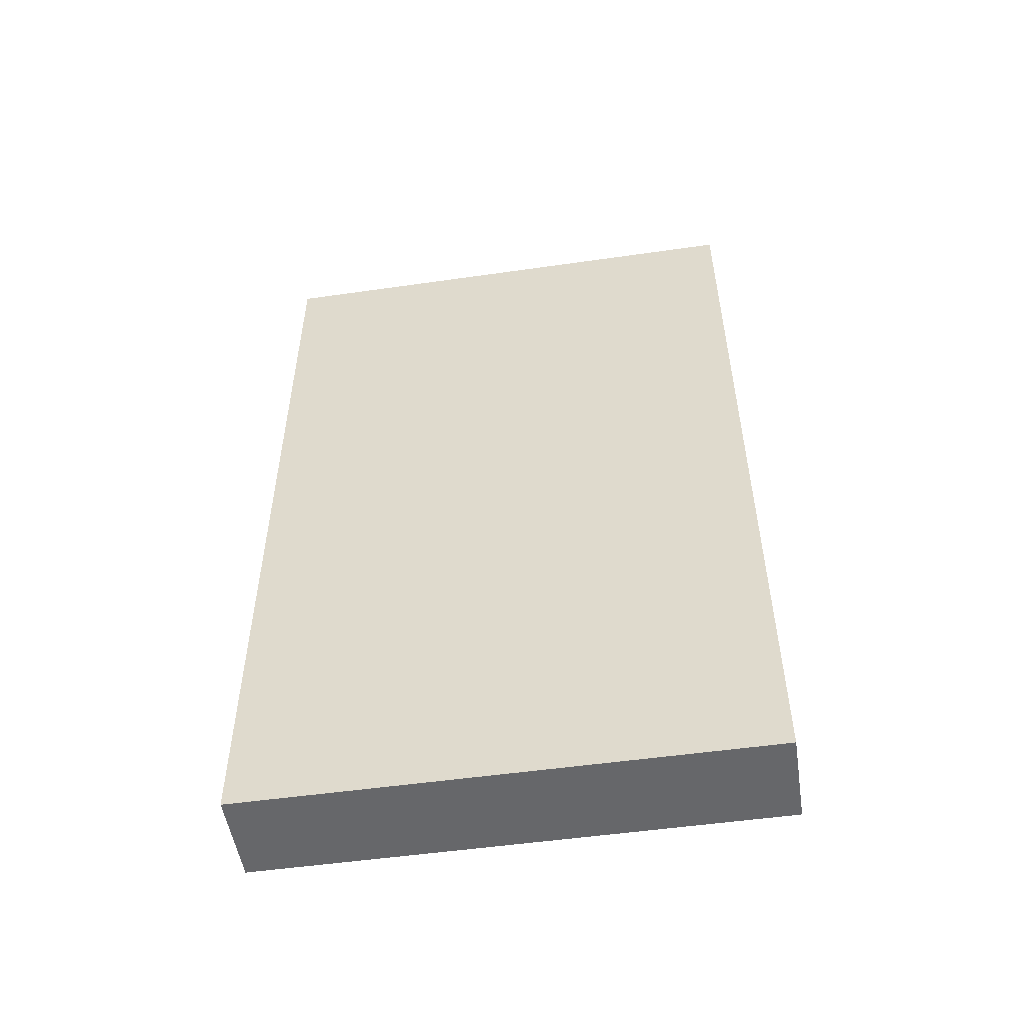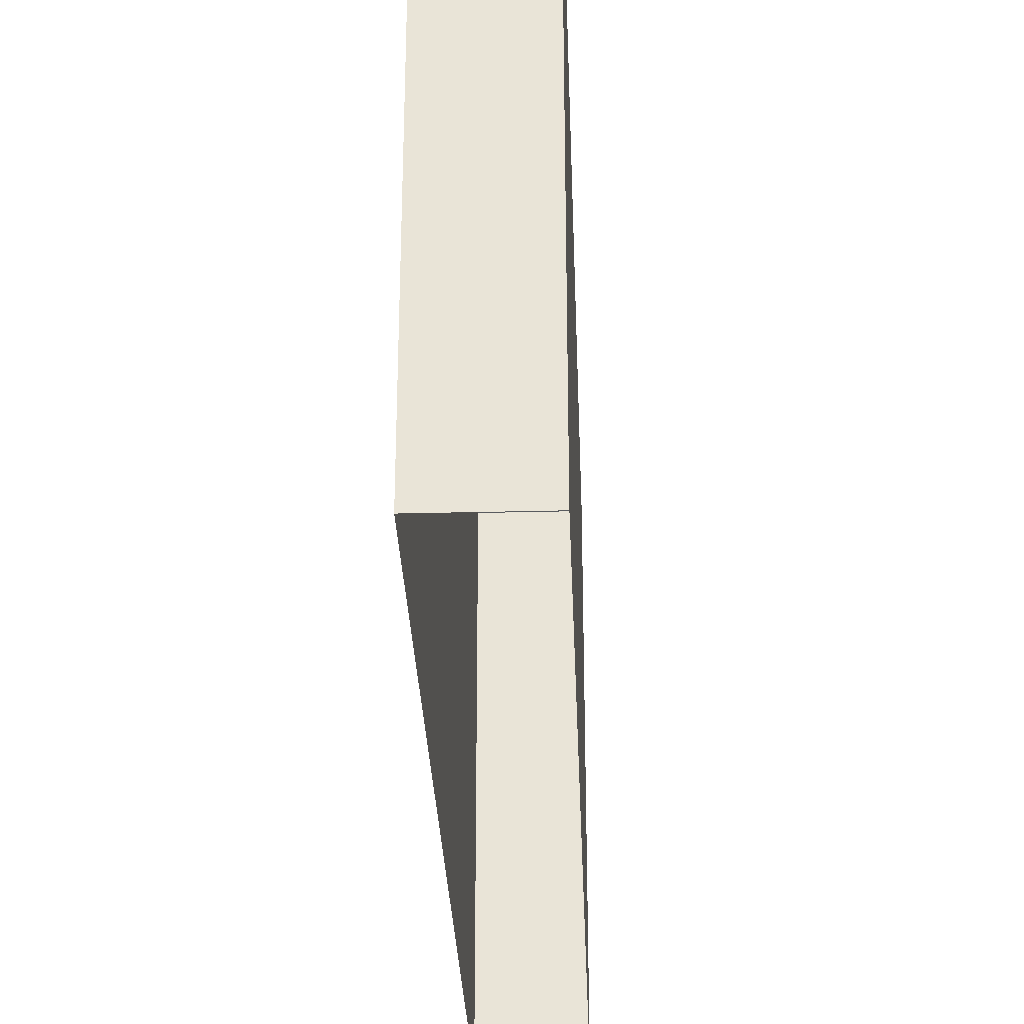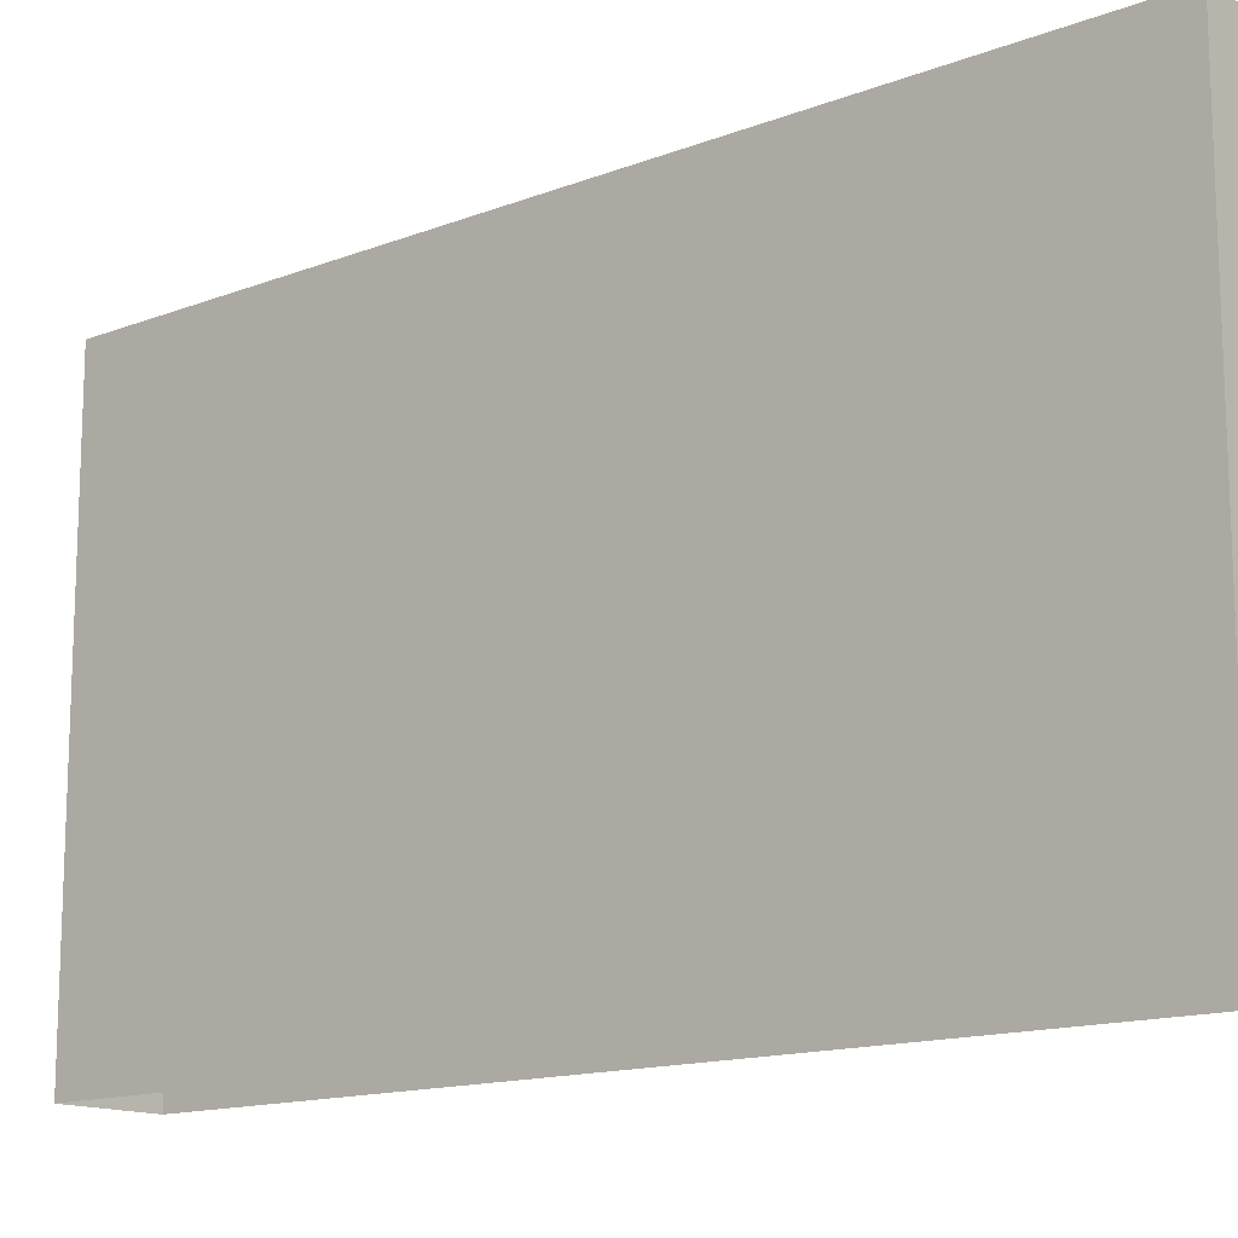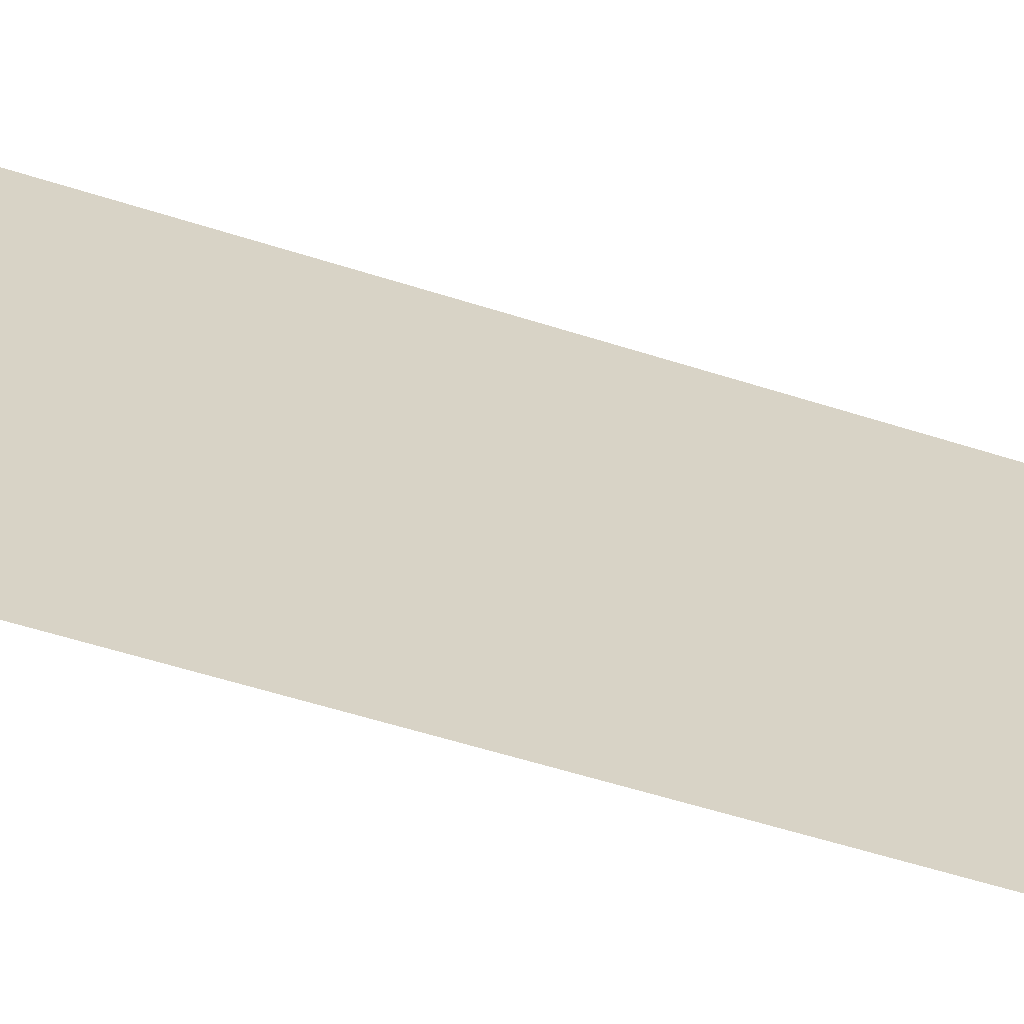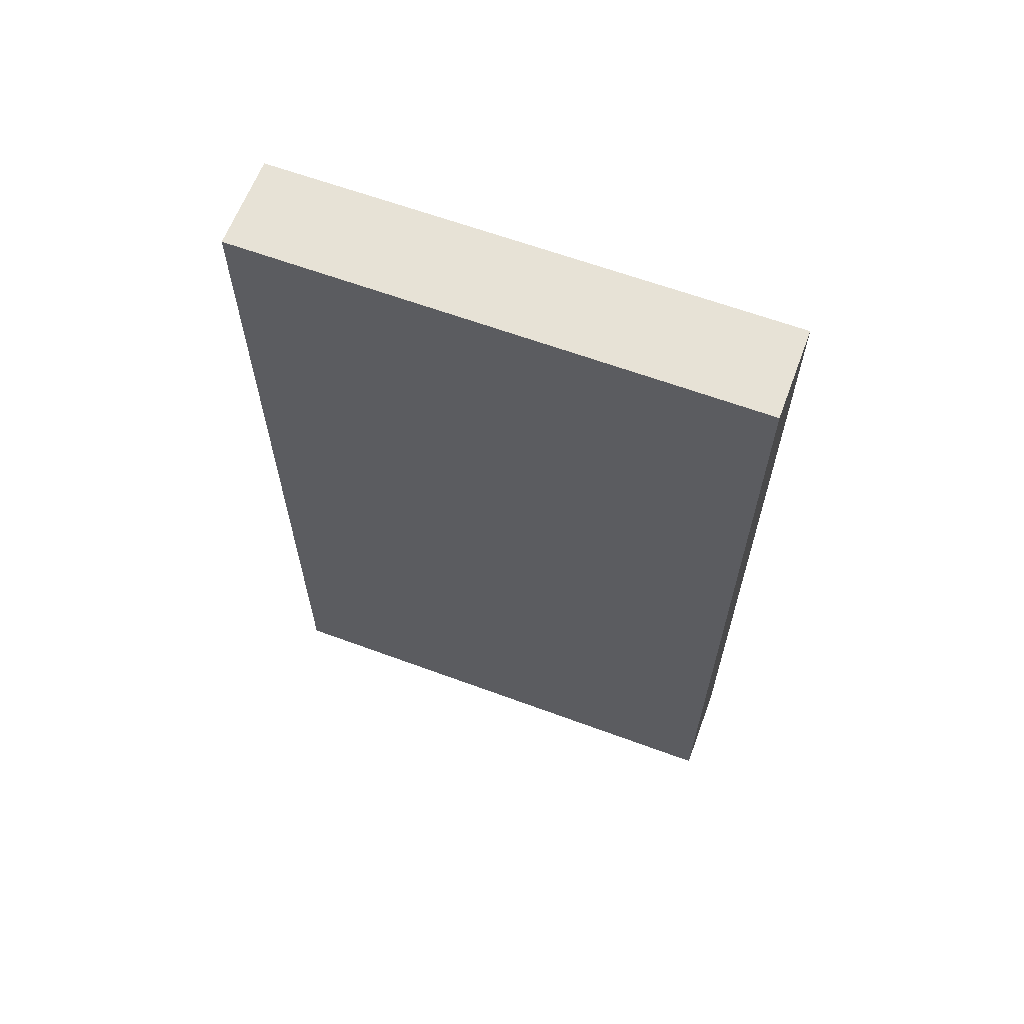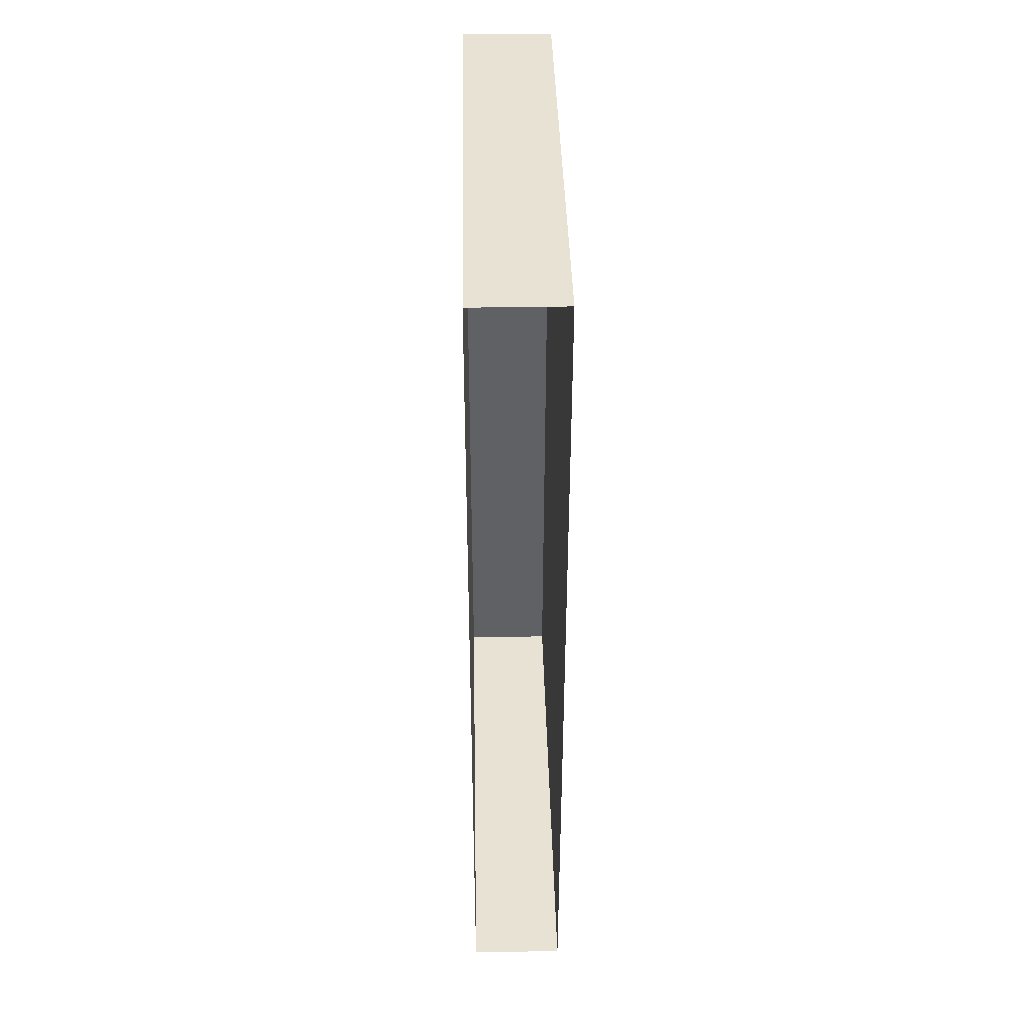
<metadata>
{"format":"obj","ext":"obj","renderer":"f3d","projection":"perspective","resolution":1024,"background":"white","views":[{"elev":-52.1,"azim":98.8,"up":"+Z"},{"elev":-30.6,"azim":2.1,"up":"+Y"},{"elev":-14.1,"azim":130.5,"up":"+Y"},{"elev":-64.4,"azim":-107.2,"up":"+Y"},{"elev":63.0,"azim":110.5,"up":"+Z"},{"elev":39.9,"azim":-1.2,"up":"+Z"}]}
</metadata>
<code>
v  1626 88.58 -1956
v  1626 88.58 -1826
v  1640 88.58 -1826
v  1640 88.58 -1956
v  1640 11.81 -1956
v  1640 11.81 -1826
v  1640 82.68 -1826
v  1640 82.68 -1956
v  1626 11.81 -1826
v  1626 11.81 -1956
g Box011
f 1 2 3
f 3 4 1
f 5 6 7
f 7 8 5
f 9 6 3
f 3 2 9
f 6 5 4
f 4 3 6
f 5 10 1
f 1 4 5
f 10 9 2
f 2 1 10

</code>
